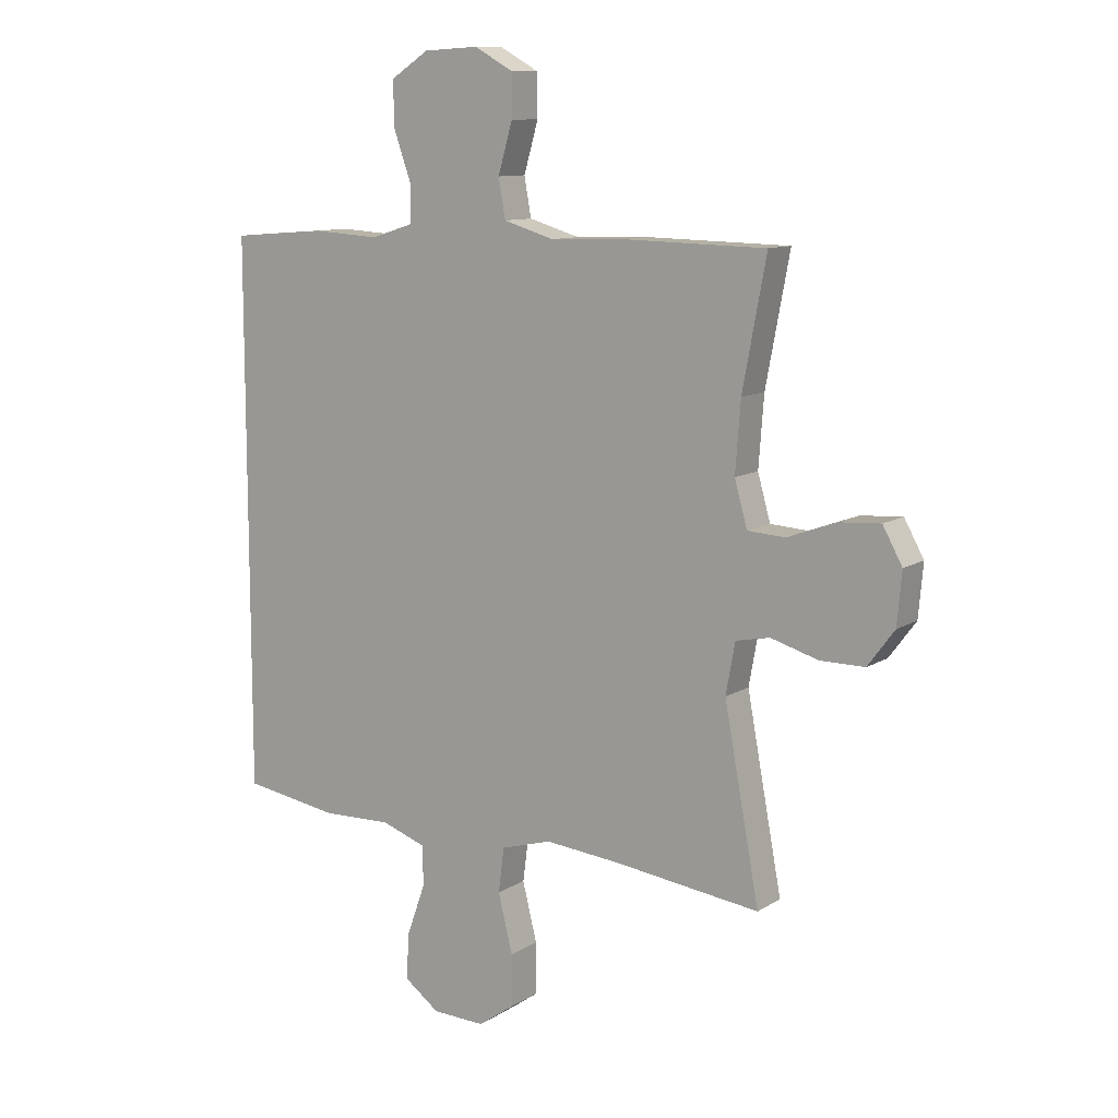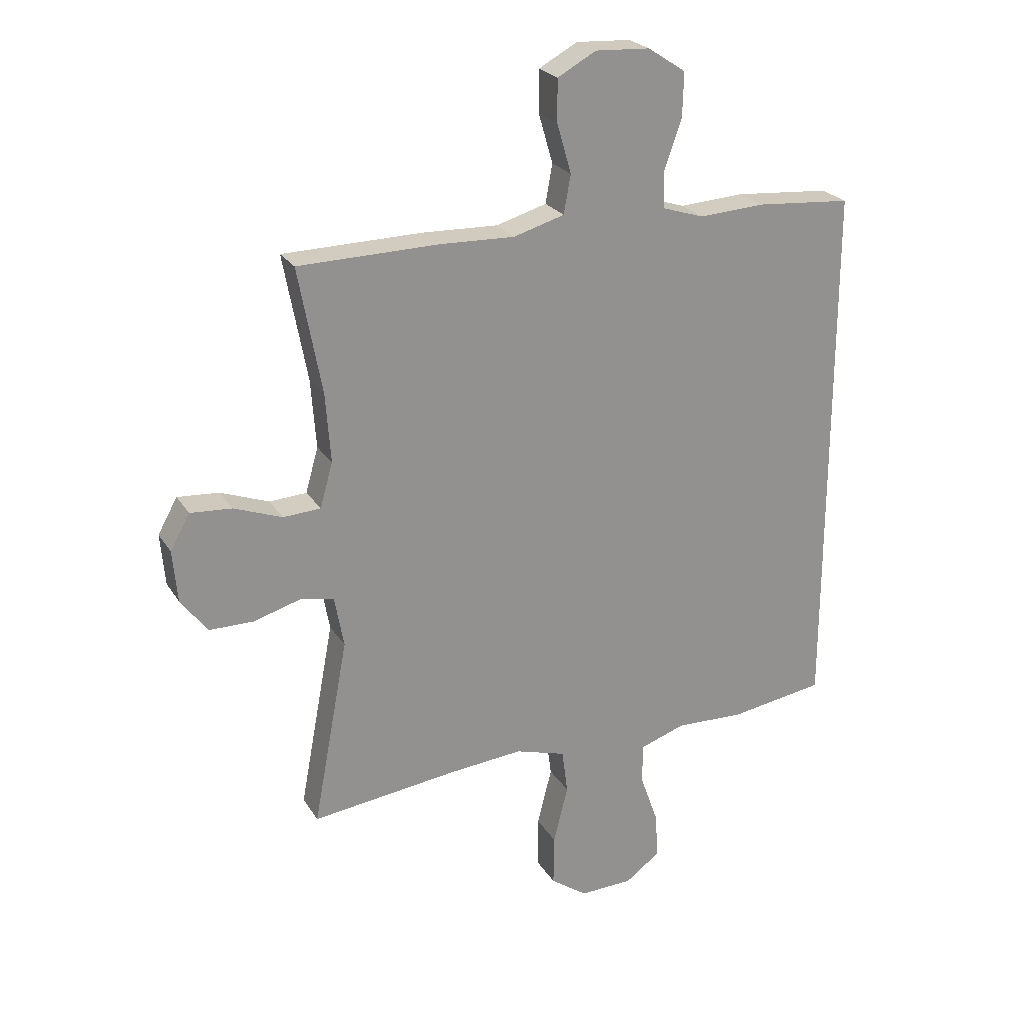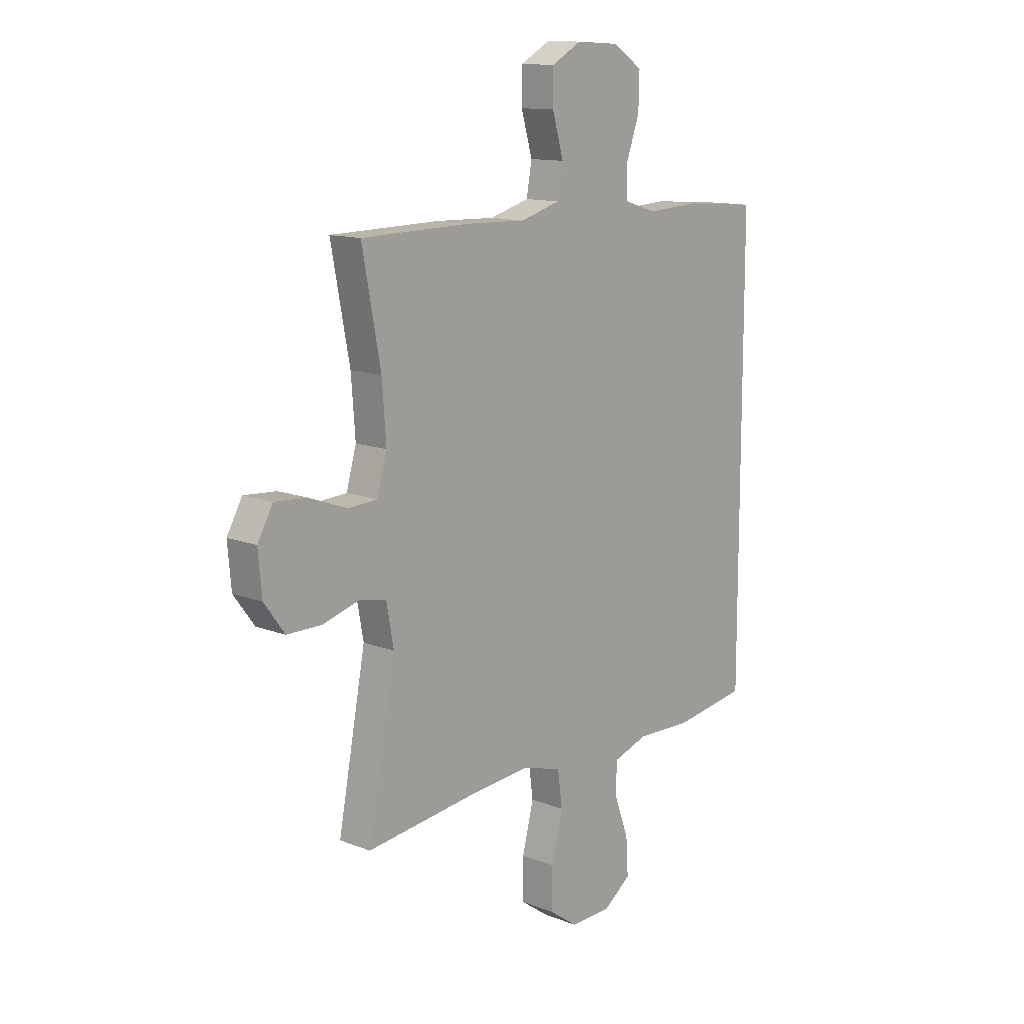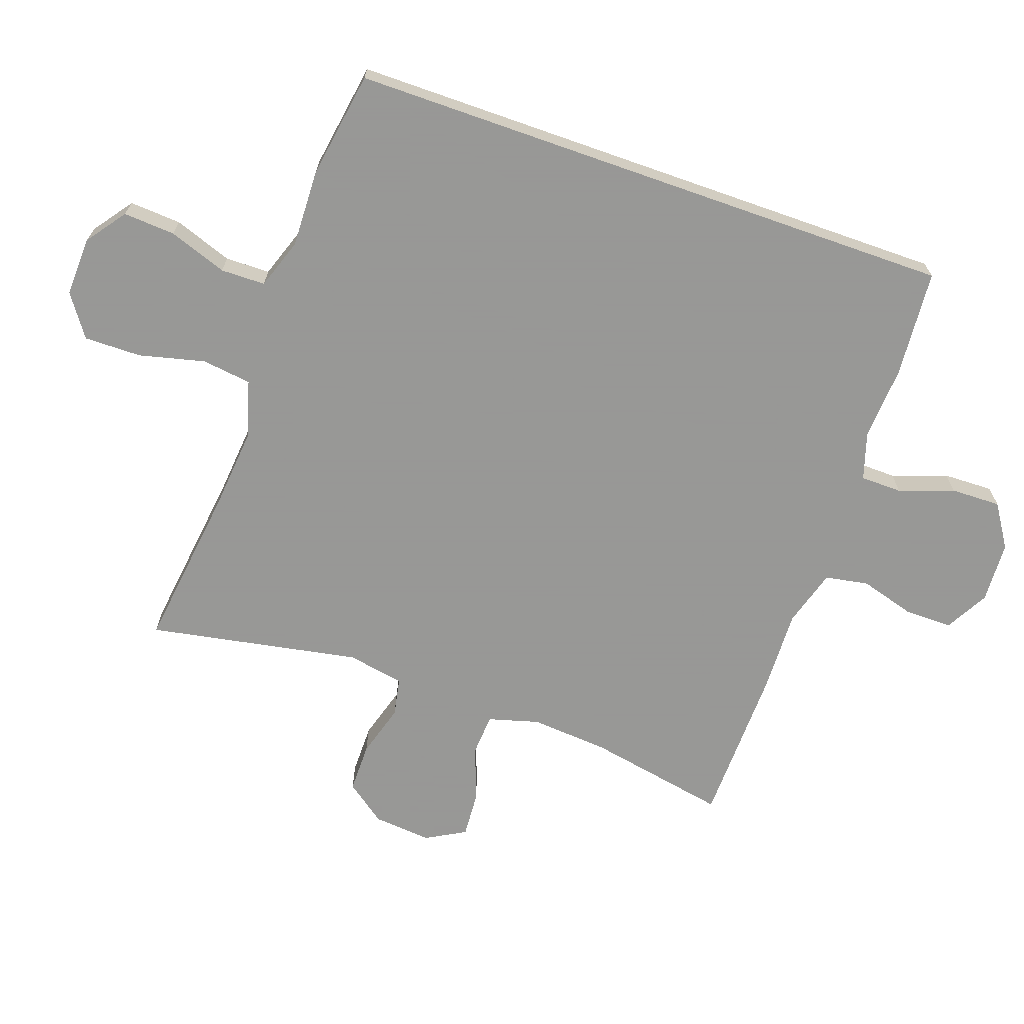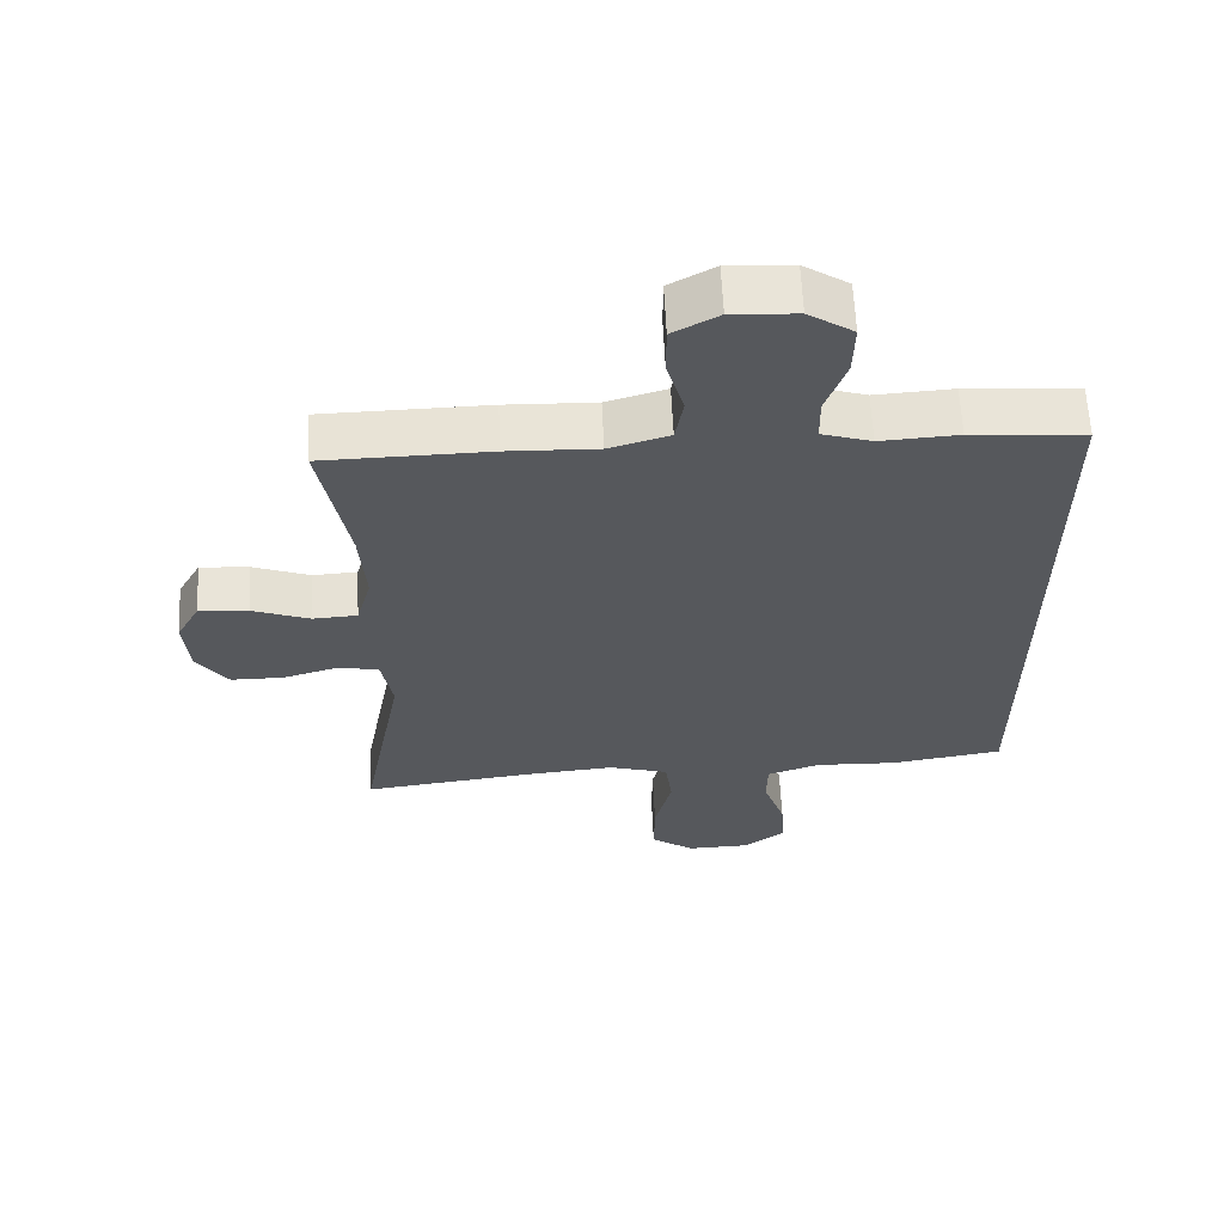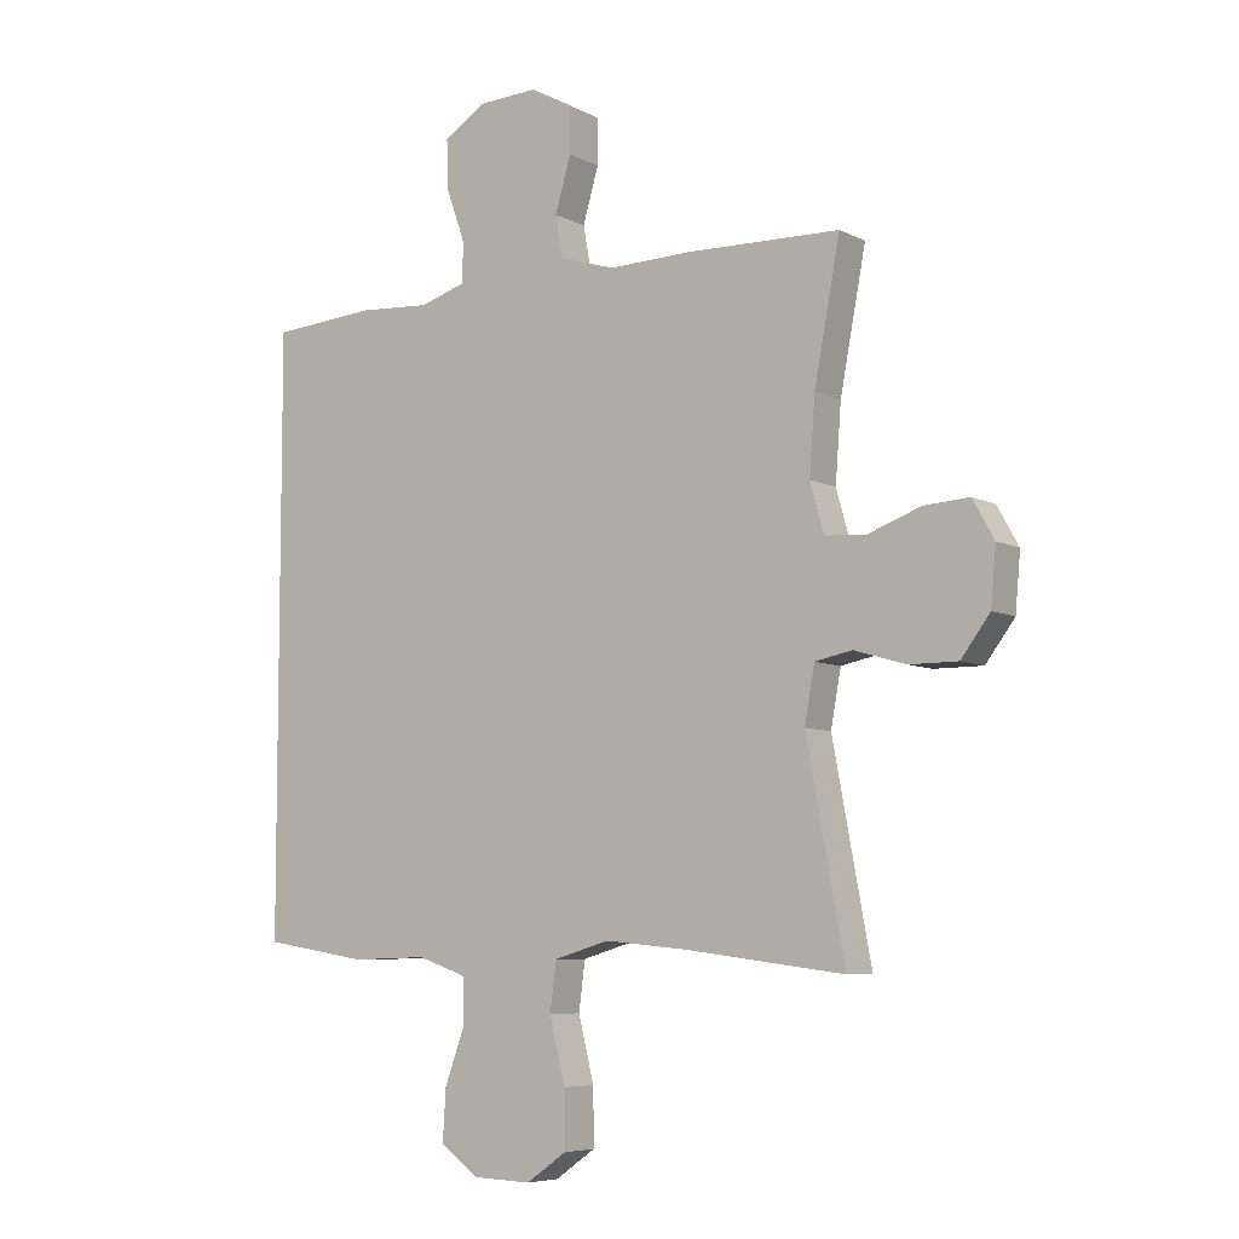
<metadata>
{"format":"obj","ext":"obj","renderer":"f3d","projection":"perspective","resolution":1024,"background":"white","views":[{"elev":10.7,"azim":33.9,"up":"+Z"},{"elev":23.9,"azim":155.7,"up":"+Z"},{"elev":12.7,"azim":132.0,"up":"+Z"},{"elev":-68.4,"azim":-109.4,"up":"+Y"},{"elev":61.7,"azim":177.3,"up":"+Z"},{"elev":-6.7,"azim":34.7,"up":"+Z"}]}
</metadata>
<code>
v -0.5 0.07 0.487
v -0.334 0.07 0.5
v -0.22 0.07 0.493
v -0.147 0.07 0.516
v -0.146 0.07 0.58
v -0.176 0.07 0.665
v -0.178 0.07 0.742
v -0.112 0.07 0.785
v -0.017 0.07 0.79
v 0.05 0.07 0.753
v 0.05 0.07 0.68
v 0.025 0.07 0.594
v 0.037 0.07 0.527
v 0.125 0.07 0.501
v 0.257 0.07 0.505
v 0.5 0.07 0.5
v 0.459 0.07 0.282
v 0.45 0.07 0.162
v 0.472 0.07 0.084
v 0.537 0.07 0.08
v 0.621 0.07 0.111
v 0.693 0.07 0.116
v 0.727 0.07 0.055
v 0.719 0.07 -0.035
v 0.673 0.07 -0.097
v 0.596 0.07 -0.097
v 0.514 0.07 -0.073
v 0.455 0.07 -0.085
v 0.439 0.07 -0.173
v 0.5 0.07 -0.5
v 0.247 0.07 -0.468
v 0.117 0.07 -0.456
v 0.029 0.07 -0.482
v 0.019 0.07 -0.559
v 0.044 0.07 -0.66
v 0.045 0.07 -0.749
v -0.019 0.07 -0.794
v -0.111 0.07 -0.791
v -0.172 0.07 -0.746
v -0.167 0.07 -0.666
v -0.135 0.07 -0.576
v -0.136 0.07 -0.507
v -0.214 0.07 -0.48
v -0.335 0.07 -0.484
v -0.5 0.07 -0.458
v -0.5 0 0.487
v -0.334 0 0.5
v -0.22 0 0.493
v -0.147 0 0.516
v -0.146 0 0.58
v -0.176 0 0.665
v -0.178 0 0.742
v -0.112 0 0.785
v -0.017 0 0.79
v 0.05 0 0.753
v 0.05 0 0.68
v 0.025 0 0.594
v 0.037 0 0.527
v 0.125 0 0.501
v 0.257 0 0.505
v 0.5 0 0.5
v 0.459 0 0.282
v 0.45 0 0.162
v 0.472 0 0.084
v 0.537 0 0.08
v 0.621 0 0.111
v 0.693 0 0.116
v 0.727 0 0.055
v 0.719 0 -0.035
v 0.673 0 -0.097
v 0.596 0 -0.097
v 0.514 0 -0.073
v 0.455 0 -0.085
v 0.439 0 -0.173
v 0.5 0 -0.5
v 0.247 0 -0.468
v 0.117 0 -0.456
v 0.029 0 -0.482
v 0.019 0 -0.559
v 0.044 0 -0.66
v 0.045 0 -0.749
v -0.019 0 -0.794
v -0.111 0 -0.791
v -0.172 0 -0.746
v -0.167 0 -0.666
v -0.135 0 -0.576
v -0.136 0 -0.507
v -0.214 0 -0.48
v -0.335 0 -0.484
v -0.5 0 -0.458
f 1 2 3
f 45 1 3
f 44 45 3
f 43 44 3
f 42 43 3 4
f 41 42 4 5
f 39 40 41
f 38 39 41
f 37 38 41
f 36 37 41
f 35 36 41
f 34 35 41
f 33 34 41 5
f 32 33 5
f 31 32 5
f 6 7 8
f 5 6 8
f 31 5 8
f 30 31 8
f 29 30 8
f 25 26 27
f 24 25 27
f 23 24 27
f 22 23 27
f 21 22 27
f 20 21 27
f 19 20 27 28
f 18 19 28 29
f 14 15 16 17
f 13 14 17 18
f 10 11 12
f 9 10 12
f 8 9 12
f 8 12 13
f 29 8 13
f 13 18 29
f 48 47 46
f 48 46 90
f 48 90 89
f 48 89 88
f 49 48 88 87
f 50 49 87 86
f 86 85 84
f 86 84 83
f 86 83 82
f 86 82 81
f 86 81 80
f 86 80 79
f 50 86 79 78
f 50 78 77
f 50 77 76
f 53 52 51
f 53 51 50
f 53 50 76
f 53 76 75
f 53 75 74
f 72 71 70
f 72 70 69
f 72 69 68
f 72 68 67
f 72 67 66
f 72 66 65
f 73 72 65 64
f 74 73 64 63
f 62 61 60 59
f 63 62 59 58
f 57 56 55
f 57 55 54
f 57 54 53
f 58 57 53
f 58 53 74
f 74 63 58
f 1 46 47 2
f 2 47 48 3
f 3 48 49 4
f 4 49 50 5
f 5 50 51 6
f 6 51 52 7
f 7 52 53 8
f 8 53 54 9
f 9 54 55 10
f 10 55 56 11
f 11 56 57 12
f 12 57 58 13
f 13 58 59 14
f 14 59 60 15
f 15 60 61 16
f 16 61 62 17
f 17 62 63 18
f 18 63 64 19
f 19 64 65 20
f 20 65 66 21
f 21 66 67 22
f 22 67 68 23
f 23 68 69 24
f 24 69 70 25
f 25 70 71 26
f 26 71 72 27
f 27 72 73 28
f 28 73 74 29
f 29 74 75 30
f 30 75 76 31
f 31 76 77 32
f 32 77 78 33
f 33 78 79 34
f 34 79 80 35
f 35 80 81 36
f 36 81 82 37
f 37 82 83 38
f 38 83 84 39
f 39 84 85 40
f 40 85 86 41
f 41 86 87 42
f 42 87 88 43
f 43 88 89 44
f 44 89 90 45
f 45 90 46 1

</code>
